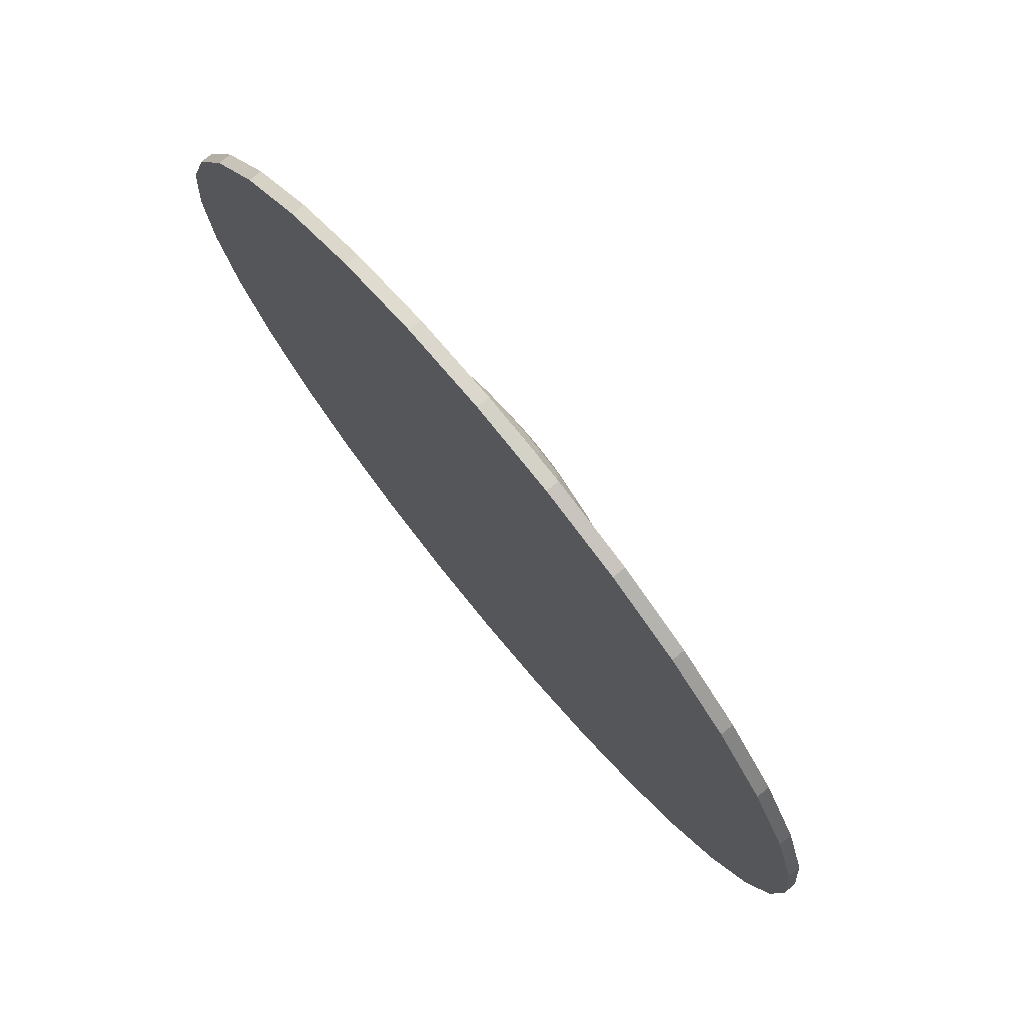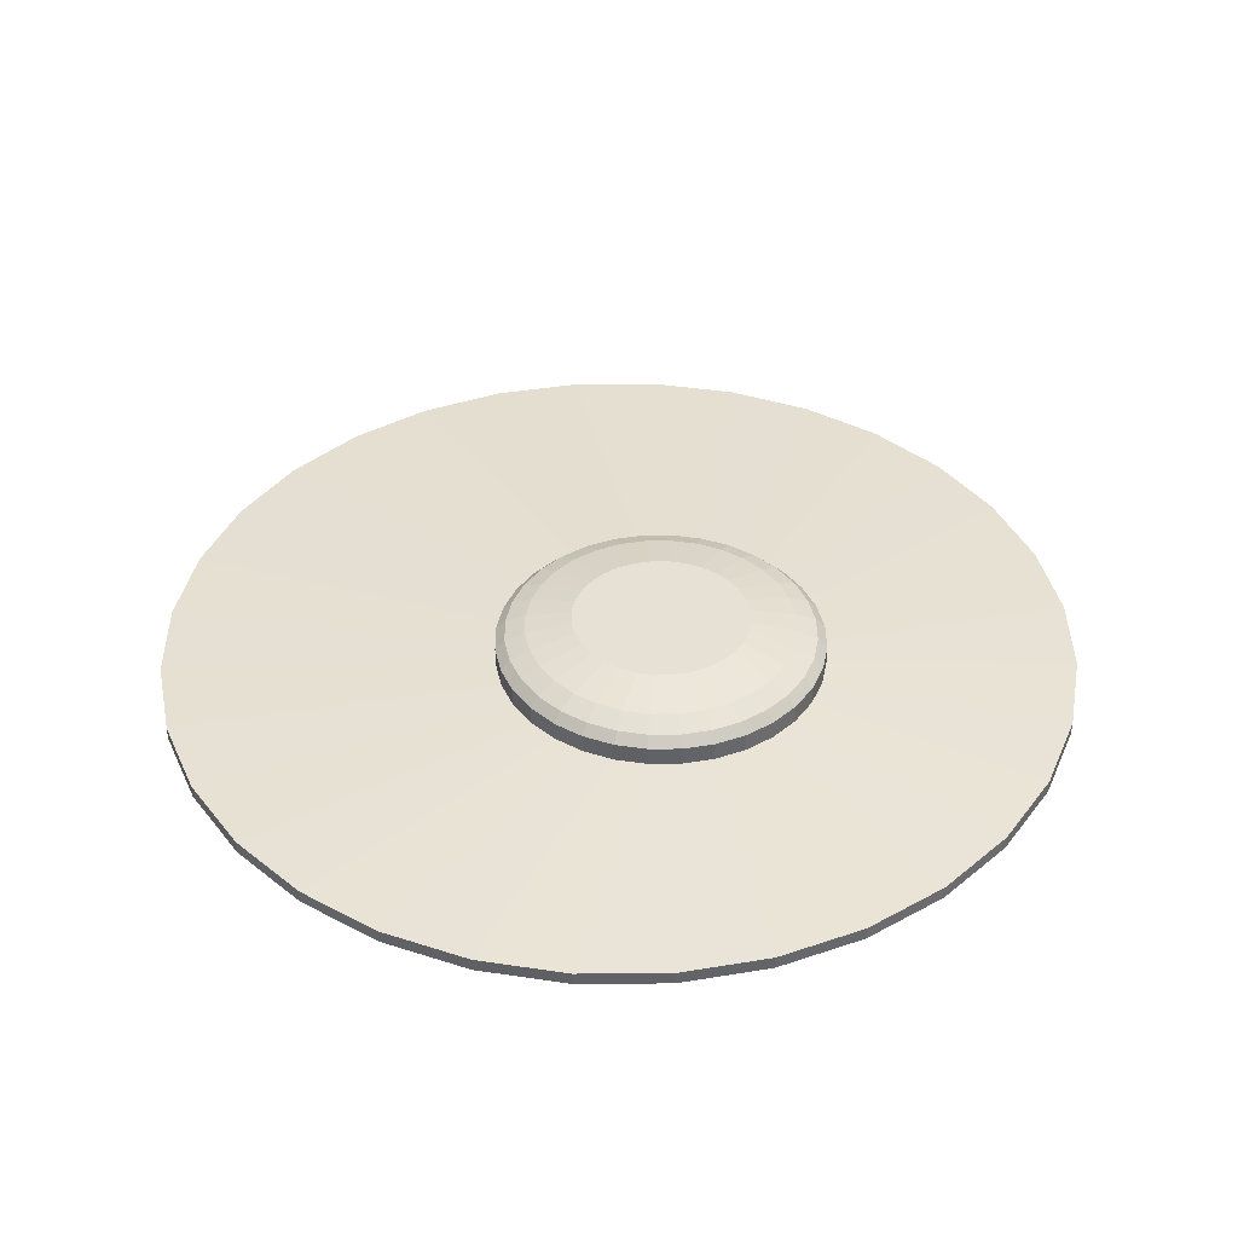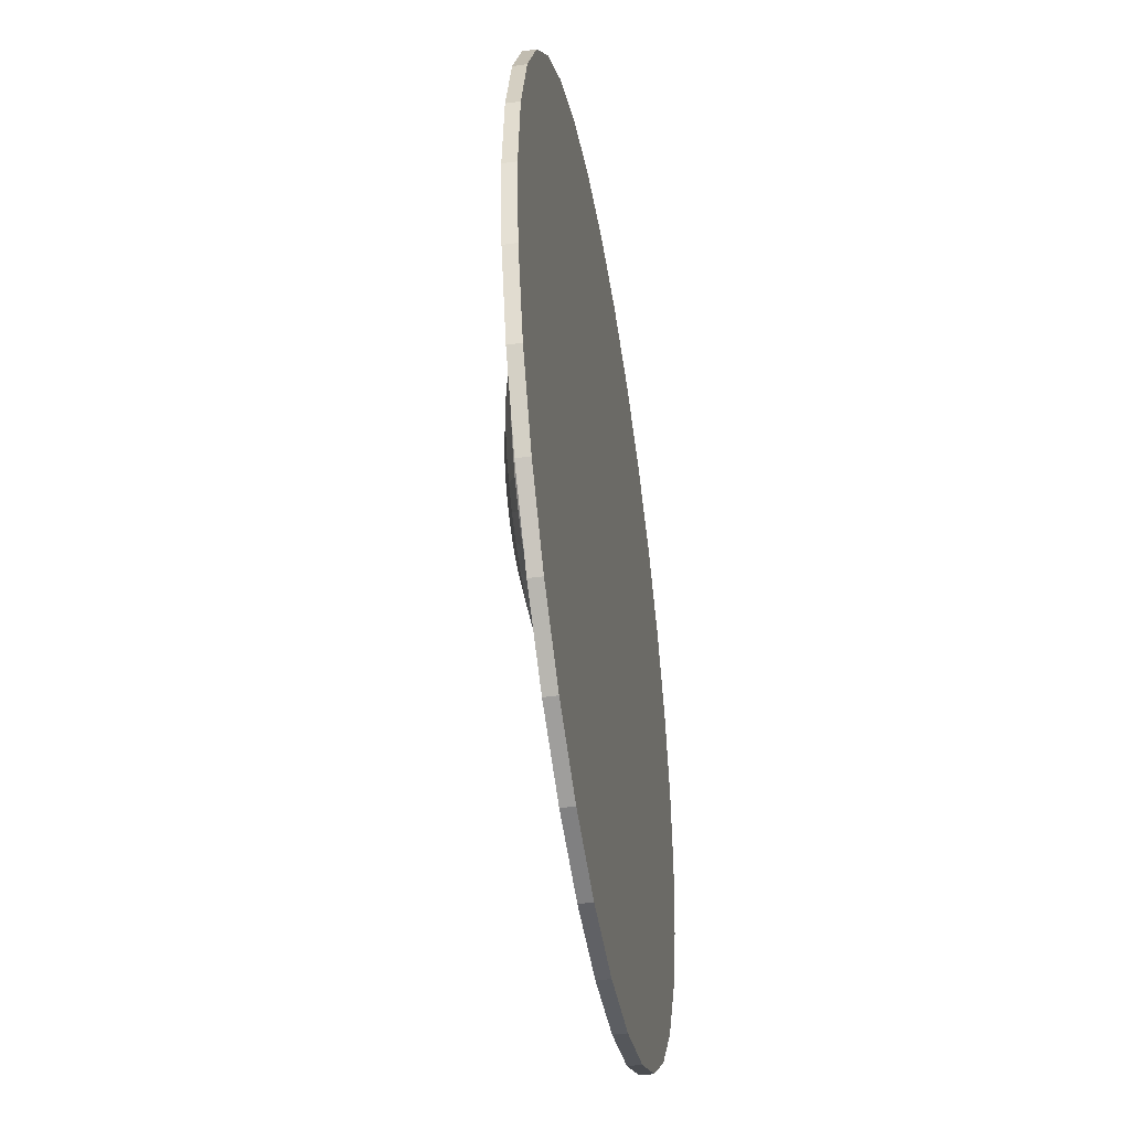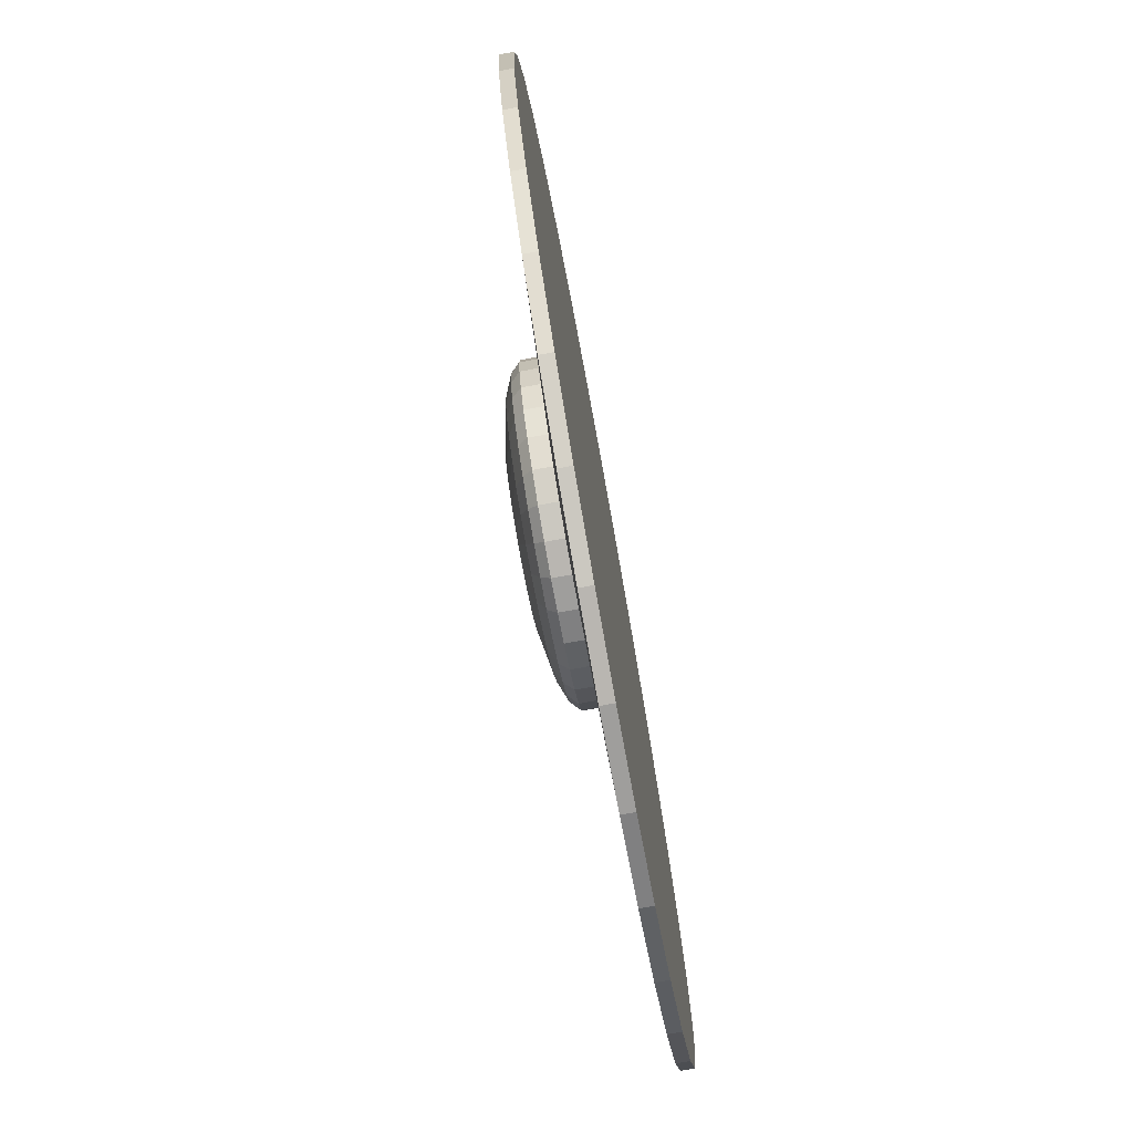
<metadata>
{"format":"obj","ext":"obj","renderer":"f3d","projection":"perspective","resolution":1024,"background":"white","views":[{"elev":76.2,"azim":50.5,"up":"+Z"},{"elev":39.3,"azim":-62.4,"up":"+Y"},{"elev":-43.8,"azim":-80.7,"up":"+Z"},{"elev":-76.4,"azim":-79.7,"up":"+Z"}]}
</metadata>
<code>
o Circle
v 0 0.01635 -1
v -0.1951 0.01635 -0.9808
v -0.3827 0.01635 -0.9239
v -0.5556 0.01635 -0.8315
v -0.7071 0.01635 -0.7071
v -0.8315 0.01635 -0.5556
v -0.9239 0.01635 -0.3827
v -0.9808 0.01635 -0.1951
v -1 0.01635 0
v -0.9808 0.01635 0.1951
v -0.9239 0.01635 0.3827
v -0.8315 0.01635 0.5556
v -0.7071 0.01635 0.7071
v -0.5556 0.01635 0.8315
v -0.3827 0.01635 0.9239
v -0.1951 0.01635 0.9808
v 0 0.01635 1
v 0.1951 0.01635 0.9808
v 0.3827 0.01635 0.9239
v 0.5556 0.01635 0.8315
v 0.7071 0.01635 0.7071
v 0.8315 0.01635 0.5556
v 0.9239 0.01635 0.3827
v 0.9808 0.01635 0.1951
v 1 0.01635 0
v 0.9808 0.01635 -0.1951
v 0.9239 0.01635 -0.3827
v 0.8315 0.01635 -0.5556
v 0.7071 0.01635 -0.7071
v 0.5556 0.01635 -0.8315
v 0.3827 0.01635 -0.9239
v 0.1951 0.01635 -0.9808
v 0 0.04475 -1
v -0.1951 0.04475 -0.9808
v -0.3827 0.04475 -0.9239
v -0.5556 0.04475 -0.8315
v -0.7071 0.04475 -0.7071
v -0.8315 0.04475 -0.5556
v -0.9239 0.04475 -0.3827
v -0.9808 0.04475 -0.1951
v -1 0.04475 0
v -0.9808 0.04475 0.1951
v -0.9239 0.04475 0.3827
v -0.8315 0.04475 0.5556
v -0.7071 0.04475 0.7071
v -0.5556 0.04475 0.8315
v -0.3827 0.04475 0.9239
v -0.1951 0.04475 0.9808
v 0 0.04475 1
v 0.1951 0.04475 0.9808
v 0.3827 0.04475 0.9239
v 0.5556 0.04475 0.8315
v 0.7071 0.04475 0.7071
v 0.8315 0.04475 0.5556
v 0.9239 0.04475 0.3827
v 0.9808 0.04475 0.1951
v 1 0.04475 0
v 0.9808 0.04475 -0.1951
v 0.9239 0.04475 -0.3827
v 0.8315 0.04475 -0.5556
v 0.7071 0.04475 -0.7071
v 0.5556 0.04475 -0.8315
v 0.3827 0.04475 -0.9239
v 0.1951 0.04475 -0.9808
v -0.1087 0.07956 -0.2289
v -0.03888 0.07956 -0.2358
v -0.1759 0.07956 -0.2085
v -0.2378 0.07956 -0.1754
v -0.292 0.07956 -0.1309
v -0.3365 0.07956 -0.07666
v -0.3696 0.07956 -0.01477
v -0.39 0.07956 0.05239
v -0.3969 0.07956 0.1222
v -0.39 0.07956 0.1921
v -0.3696 0.07956 0.2592
v -0.3365 0.07956 0.3211
v -0.292 0.07956 0.3754
v -0.2378 0.07956 0.4199
v -0.1759 0.07956 0.453
v -0.1087 0.07956 0.4733
v -0.03888 0.07956 0.4802
v 0.03096 0.07956 0.4733
v 0.09812 0.07956 0.453
v 0.16 0.07956 0.4199
v 0.2143 0.07956 0.3754
v 0.2588 0.07956 0.3211
v 0.2919 0.07956 0.2592
v 0.3122 0.07956 0.1921
v 0.3191 0.07956 0.1222
v 0.3122 0.07956 0.05239
v 0.2919 0.07956 -0.01477
v 0.2588 0.07956 -0.07666
v 0.2143 0.07956 -0.1309
v 0.16 0.07956 -0.1754
v 0.09812 0.07956 -0.2085
v 0.03096 0.07956 -0.2289
v -0.1087 0.1205 -0.2289
v -0.03888 0.1205 -0.2358
v -0.1759 0.1205 -0.2085
v -0.2378 0.1205 -0.1754
v -0.292 0.1205 -0.1309
v -0.3365 0.1205 -0.07666
v -0.3696 0.1205 -0.01477
v -0.39 0.1205 0.05239
v -0.3969 0.1205 0.1222
v -0.39 0.1205 0.1921
v -0.3696 0.1205 0.2592
v -0.3365 0.1205 0.3211
v -0.292 0.1205 0.3754
v -0.2378 0.1205 0.4199
v -0.1759 0.1205 0.453
v -0.1087 0.1205 0.4733
v -0.03888 0.1205 0.4802
v 0.03096 0.1205 0.4733
v 0.09812 0.1205 0.453
v 0.16 0.1205 0.4199
v 0.2143 0.1205 0.3754
v 0.2588 0.1205 0.3211
v 0.2919 0.1205 0.2592
v 0.3122 0.1205 0.1921
v 0.3191 0.1205 0.1222
v 0.3122 0.1205 0.05239
v 0.2919 0.1205 -0.01477
v 0.2588 0.1205 -0.07666
v 0.2143 0.1205 -0.1309
v 0.16 0.1205 -0.1754
v 0.09812 0.1205 -0.2085
v 0.03096 0.1205 -0.2289
v -0.1047 0.1412 -0.2084
v -0.03888 0.1412 -0.2149
v -0.1679 0.1412 -0.1893
v -0.2262 0.1412 -0.1581
v -0.2773 0.1412 -0.1162
v -0.3192 0.1412 -0.06508
v -0.3504 0.1412 -0.00679
v -0.3695 0.1412 0.05646
v -0.376 0.1412 0.1222
v -0.3695 0.1412 0.188
v -0.3504 0.1412 0.2513
v -0.3192 0.1412 0.3095
v -0.2773 0.1412 0.3606
v -0.2262 0.1412 0.4026
v -0.1679 0.1412 0.4337
v -0.1047 0.1412 0.4529
v -0.03888 0.1412 0.4594
v 0.0269 0.1412 0.4529
v 0.09015 0.1412 0.4337
v 0.1484 0.1412 0.4026
v 0.1995 0.1412 0.3606
v 0.2415 0.1412 0.3095
v 0.2726 0.1412 0.2513
v 0.2918 0.1412 0.188
v 0.2983 0.1412 0.1222
v 0.2918 0.1412 0.05646
v 0.2726 0.1412 -0.00679
v 0.2415 0.1412 -0.06508
v 0.1995 0.1412 -0.1162
v 0.1484 0.1412 -0.1581
v 0.09015 0.1412 -0.1893
v 0.0269 0.1412 -0.2084
v -0.07651 0.1792 -0.06699
v -0.09608 0.1593 -0.1654
v -0.03888 0.1792 -0.07069
v -0.03888 0.1593 -0.171
v -0.1127 0.1792 -0.05601
v -0.1511 0.1593 -0.1487
v -0.1461 0.1792 -0.03818
v -0.2018 0.1593 -0.1216
v -0.1753 0.1792 -0.01419
v -0.2462 0.1593 -0.08512
v -0.1993 0.1792 0.01505
v -0.2827 0.1593 -0.04068
v -0.2171 0.1792 0.0484
v -0.3098 0.1593 0.01002
v -0.2281 0.1792 0.08459
v -0.3265 0.1593 0.06502
v -0.2318 0.1792 0.1222
v -0.3321 0.1593 0.1222
v -0.2281 0.1792 0.1599
v -0.3265 0.1593 0.1794
v -0.2171 0.1792 0.1961
v -0.3098 0.1593 0.2344
v -0.1993 0.1792 0.2294
v -0.2827 0.1593 0.2851
v -0.1753 0.1792 0.2586
v -0.2462 0.1593 0.3296
v -0.1461 0.1792 0.2826
v -0.2018 0.1593 0.366
v -0.1127 0.1792 0.3005
v -0.1511 0.1593 0.3931
v -0.07651 0.1792 0.3114
v -0.09608 0.1593 0.4098
v -0.03888 0.1792 0.3152
v -0.03888 0.1593 0.4155
v -0.001238 0.1792 0.3114
v 0.01833 0.1593 0.4098
v 0.03495 0.1792 0.3005
v 0.07334 0.1593 0.3931
v 0.06831 0.1792 0.2826
v 0.124 0.1593 0.366
v 0.09754 0.1792 0.2586
v 0.1685 0.1593 0.3296
v 0.1215 0.1792 0.2294
v 0.2049 0.1593 0.2851
v 0.1394 0.1792 0.1961
v 0.232 0.1593 0.2344
v 0.1503 0.1792 0.1599
v 0.2487 0.1593 0.1794
v 0.154 0.1792 0.1222
v 0.2544 0.1593 0.1222
v 0.1503 0.1792 0.08459
v 0.2487 0.1593 0.06502
v 0.1394 0.1792 0.0484
v 0.232 0.1593 0.01002
v 0.1215 0.1792 0.01505
v 0.2049 0.1593 -0.04068
v 0.09754 0.1792 -0.01419
v 0.1685 0.1593 -0.08512
v 0.06831 0.1792 -0.03818
v 0.124 0.1593 -0.1216
v 0.03495 0.1792 -0.05601
v 0.07334 0.1593 -0.1487
v -0.001238 0.1792 -0.06699
v 0.01833 0.1593 -0.1654
v 0.7131 0.05869 0.1939
v 0.6709 0.05869 0.3333
v -0.702 0.05869 0.3333
v -0.7443 0.05869 0.1939
v 0.7274 0.05869 0.04893
v -0.6333 0.05869 0.4617
v 0.7131 0.05869 -0.09601
v -0.5409 0.05869 0.5743
v 0.6709 0.05869 -0.2354
v -0.4283 0.05869 0.6667
v 0.6022 0.05869 -0.3638
v -0.2999 0.05869 0.7354
v -0.1605 0.05869 -0.6798
v -0.01556 0.05869 -0.694
v 0.5098 0.05869 -0.4764
v -0.1605 0.05869 0.7776
v -0.2999 0.05869 -0.6375
v 0.3972 0.05869 -0.5688
v -0.01556 0.05869 0.7919
v -0.4283 0.05869 -0.5688
v 0.2688 0.05869 -0.6375
v 0.1294 0.05869 0.7776
v -0.5409 0.05869 -0.4764
v 0.1294 0.05869 -0.6798
v 0.2688 0.05869 0.7354
v -0.6333 0.05869 -0.3638
v 0.3972 0.05869 0.6667
v -0.702 0.05869 -0.2354
v 0.5098 0.05869 0.5743
v -0.7443 0.05869 -0.09601
v 0.6022 0.05869 0.4617
v -0.7585 0.05869 0.04893
f 19 11 3
f 226 88 87
f 3 34 2
f 30 61 29
f 17 48 16
f 4 35 3
f 31 62 30
f 18 49 17
f 5 36 4
f 32 63 31
f 19 50 18
f 6 37 5
f 1 64 32
f 20 51 19
f 7 38 6
f 21 52 20
f 8 39 7
f 22 53 21
f 9 40 8
f 23 54 22
f 10 41 9
f 24 55 23
f 11 42 10
f 25 56 24
f 12 43 11
f 26 57 25
f 13 44 12
f 27 58 26
f 14 45 13
f 28 59 27
f 15 46 14
f 2 33 1
f 29 60 28
f 16 47 15
f 227 74 228
f 225 89 88
f 230 75 227
f 229 90 89
f 232 76 230
f 231 91 90
f 234 77 232
f 233 92 91
f 236 78 234
f 237 66 238
f 235 93 92
f 236 80 79
f 241 65 237
f 239 94 93
f 240 81 80
f 244 67 241
f 242 95 94
f 243 82 81
f 247 68 244
f 248 95 245
f 246 83 82
f 250 69 247
f 238 96 248
f 249 84 83
f 252 70 250
f 251 85 84
f 254 71 252
f 253 86 85
f 256 72 254
f 255 87 86
f 228 73 256
f 78 109 77
f 92 123 91
f 79 110 78
f 93 124 92
f 80 111 79
f 66 128 96
f 94 125 93
f 81 112 80
f 65 98 66
f 95 126 94
f 82 113 81
f 69 100 68
f 96 127 95
f 83 114 82
f 70 101 69
f 84 115 83
f 71 102 70
f 68 99 67
f 85 116 84
f 72 103 71
f 86 117 85
f 73 104 72
f 87 118 86
f 74 105 73
f 88 119 87
f 75 106 74
f 89 120 88
f 76 107 75
f 90 121 89
f 77 108 76
f 91 122 90
f 67 97 65
f 164 160 130
f 130 97 129
f 133 100 101
f 133 102 134
f 134 103 135
f 135 104 136
f 136 105 137
f 137 106 138
f 138 107 139
f 139 108 140
f 141 108 109
f 142 109 110
f 142 111 143
f 143 112 144
f 145 112 113
f 146 113 114
f 147 114 115
f 148 115 116
f 148 117 149
f 149 118 150
f 151 118 119
f 151 120 152
f 152 121 153
f 153 122 154
f 155 122 123
f 155 124 156
f 156 125 157
f 157 126 158
f 159 126 127
f 159 128 160
f 131 100 132
f 160 98 130
f 217 163 193
f 164 129 162
f 170 132 133
f 170 134 172
f 172 135 174
f 174 136 176
f 178 136 137
f 178 138 180
f 182 138 139
f 182 140 184
f 186 140 141
f 188 141 142
f 188 143 190
f 190 144 192
f 194 144 145
f 194 146 196
f 196 147 198
f 200 147 148
f 200 149 202
f 202 150 204
f 206 150 151
f 206 152 208
f 208 153 210
f 210 154 212
f 214 154 155
f 214 156 216
f 216 157 218
f 218 158 220
f 222 158 159
f 222 160 224
f 166 132 168
f 131 97 99
f 163 162 161
f 165 162 166
f 165 168 167
f 167 170 169
f 169 172 171
f 171 174 173
f 173 176 175
f 177 176 178
f 177 180 179
f 181 180 182
f 181 184 183
f 185 184 186
f 187 186 188
f 189 188 190
f 191 190 192
f 193 192 194
f 193 196 195
f 197 196 198
f 197 200 199
f 201 200 202
f 201 204 203
f 205 204 206
f 205 208 207
f 209 208 210
f 209 212 211
f 213 212 214
f 213 216 215
f 215 218 217
f 217 220 219
f 221 220 222
f 221 224 223
f 223 164 163
f 166 129 131
f 42 256 41
f 54 226 255
f 41 254 40
f 53 255 253
f 40 252 39
f 52 253 251
f 39 250 38
f 51 251 249
f 33 248 64
f 38 247 37
f 50 249 246
f 64 245 63
f 37 244 36
f 49 246 243
f 62 245 242
f 36 241 35
f 48 243 240
f 61 242 239
f 35 237 34
f 47 240 236
f 60 239 235
f 34 238 33
f 47 234 46
f 59 235 233
f 46 232 45
f 58 233 231
f 45 230 44
f 57 231 229
f 44 227 43
f 56 229 225
f 43 228 42
f 55 225 226
f 3 2 1
f 1 32 3
f 32 31 3
f 31 30 29
f 29 28 27
f 27 26 25
f 25 24 27
f 24 23 27
f 23 22 21
f 21 20 19
f 19 18 15
f 18 17 15
f 17 16 15
f 15 14 13
f 13 12 11
f 11 10 7
f 10 9 7
f 9 8 7
f 7 6 5
f 5 4 3
f 31 29 3
f 29 27 3
f 23 21 27
f 21 19 27
f 15 13 19
f 13 11 19
f 7 5 11
f 5 3 11
f 3 27 19
f 226 225 88
f 3 35 34
f 30 62 61
f 17 49 48
f 4 36 35
f 31 63 62
f 18 50 49
f 5 37 36
f 32 64 63
f 19 51 50
f 6 38 37
f 1 33 64
f 20 52 51
f 7 39 38
f 21 53 52
f 8 40 39
f 22 54 53
f 9 41 40
f 23 55 54
f 10 42 41
f 24 56 55
f 11 43 42
f 25 57 56
f 12 44 43
f 26 58 57
f 13 45 44
f 27 59 58
f 14 46 45
f 28 60 59
f 15 47 46
f 2 34 33
f 29 61 60
f 16 48 47
f 227 75 74
f 225 229 89
f 230 76 75
f 229 231 90
f 232 77 76
f 231 233 91
f 234 78 77
f 233 235 92
f 236 79 78
f 237 65 66
f 235 239 93
f 236 240 80
f 241 67 65
f 239 242 94
f 240 243 81
f 244 68 67
f 242 245 95
f 243 246 82
f 247 69 68
f 248 96 95
f 246 249 83
f 250 70 69
f 238 66 96
f 249 251 84
f 252 71 70
f 251 253 85
f 254 72 71
f 253 255 86
f 256 73 72
f 255 226 87
f 228 74 73
f 78 110 109
f 92 124 123
f 79 111 110
f 93 125 124
f 80 112 111
f 66 98 128
f 94 126 125
f 81 113 112
f 65 97 98
f 95 127 126
f 82 114 113
f 69 101 100
f 96 128 127
f 83 115 114
f 70 102 101
f 84 116 115
f 71 103 102
f 68 100 99
f 85 117 116
f 72 104 103
f 86 118 117
f 73 105 104
f 87 119 118
f 74 106 105
f 88 120 119
f 75 107 106
f 89 121 120
f 76 108 107
f 90 122 121
f 77 109 108
f 91 123 122
f 67 99 97
f 164 224 160
f 130 98 97
f 133 132 100
f 133 101 102
f 134 102 103
f 135 103 104
f 136 104 105
f 137 105 106
f 138 106 107
f 139 107 108
f 141 140 108
f 142 141 109
f 142 110 111
f 143 111 112
f 145 144 112
f 146 145 113
f 147 146 114
f 148 147 115
f 148 116 117
f 149 117 118
f 151 150 118
f 151 119 120
f 152 120 121
f 153 121 122
f 155 154 122
f 155 123 124
f 156 124 125
f 157 125 126
f 159 158 126
f 159 127 128
f 131 99 100
f 160 128 98
f 163 161 169
f 161 165 169
f 165 167 169
f 169 171 173
f 173 175 169
f 175 177 169
f 177 179 185
f 179 181 185
f 181 183 185
f 185 187 189
f 189 191 185
f 191 193 185
f 193 195 201
f 195 197 201
f 197 199 201
f 201 203 205
f 205 207 201
f 207 209 201
f 209 211 217
f 211 213 217
f 213 215 217
f 217 219 163
f 219 221 163
f 221 223 163
f 163 169 177
f 177 185 163
f 185 193 163
f 193 201 209
f 209 217 193
f 164 130 129
f 170 168 132
f 170 133 134
f 172 134 135
f 174 135 136
f 178 176 136
f 178 137 138
f 182 180 138
f 182 139 140
f 186 184 140
f 188 186 141
f 188 142 143
f 190 143 144
f 194 192 144
f 194 145 146
f 196 146 147
f 200 198 147
f 200 148 149
f 202 149 150
f 206 204 150
f 206 151 152
f 208 152 153
f 210 153 154
f 214 212 154
f 214 155 156
f 216 156 157
f 218 157 158
f 222 220 158
f 222 159 160
f 166 131 132
f 131 129 97
f 163 164 162
f 165 161 162
f 165 166 168
f 167 168 170
f 169 170 172
f 171 172 174
f 173 174 176
f 177 175 176
f 177 178 180
f 181 179 180
f 181 182 184
f 185 183 184
f 187 185 186
f 189 187 188
f 191 189 190
f 193 191 192
f 193 194 196
f 197 195 196
f 197 198 200
f 201 199 200
f 201 202 204
f 205 203 204
f 205 206 208
f 209 207 208
f 209 210 212
f 213 211 212
f 213 214 216
f 215 216 218
f 217 218 220
f 221 219 220
f 221 222 224
f 223 224 164
f 166 162 129
f 42 228 256
f 54 55 226
f 41 256 254
f 53 54 255
f 40 254 252
f 52 53 253
f 39 252 250
f 51 52 251
f 33 238 248
f 38 250 247
f 50 51 249
f 64 248 245
f 37 247 244
f 49 50 246
f 62 63 245
f 36 244 241
f 48 49 243
f 61 62 242
f 35 241 237
f 47 48 240
f 60 61 239
f 34 237 238
f 47 236 234
f 59 60 235
f 46 234 232
f 58 59 233
f 45 232 230
f 57 58 231
f 44 230 227
f 56 57 229
f 43 227 228
f 55 56 225

</code>
